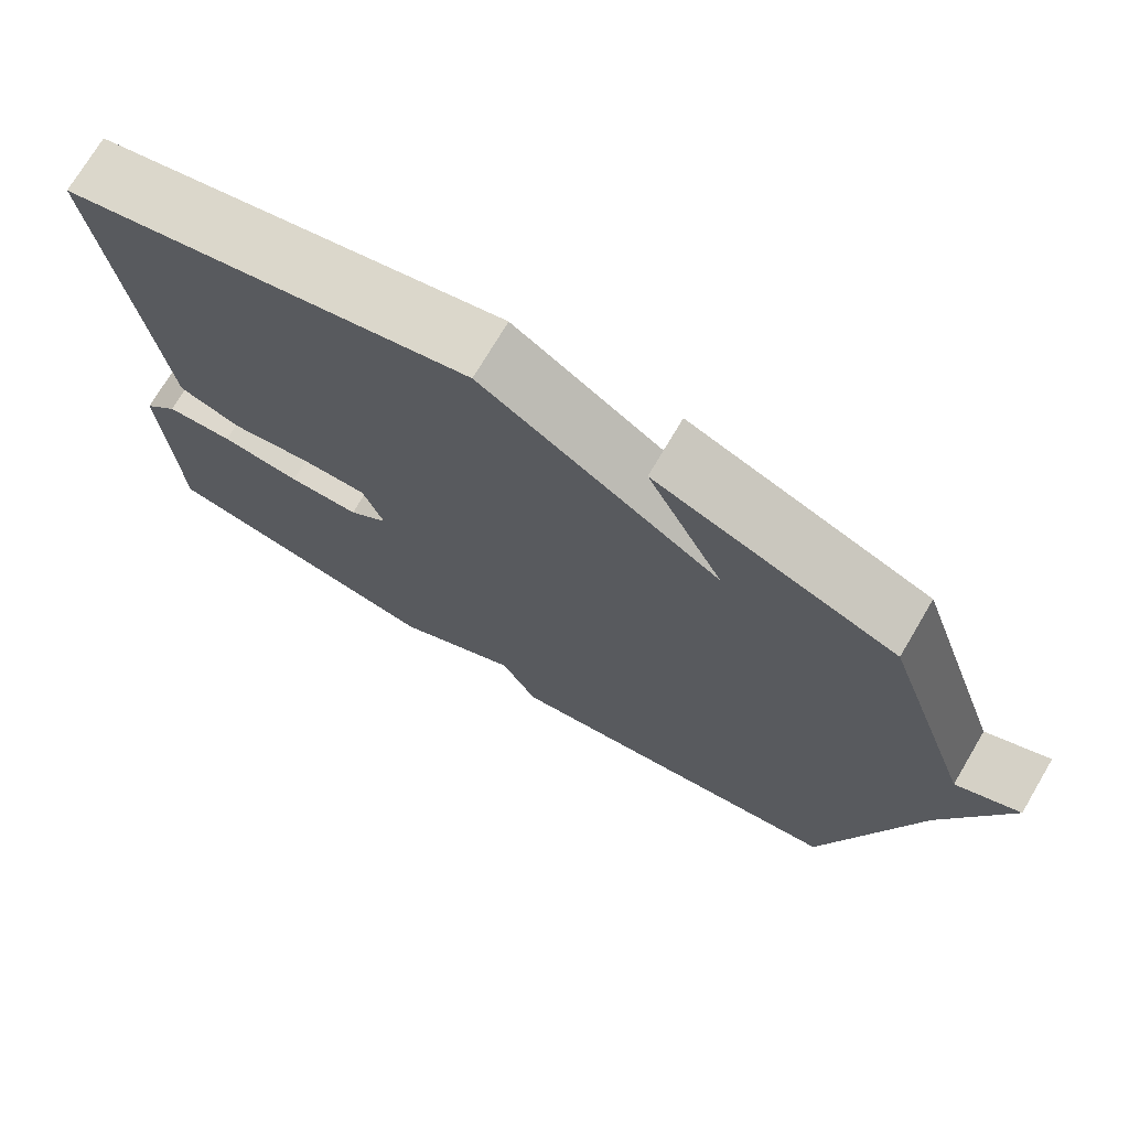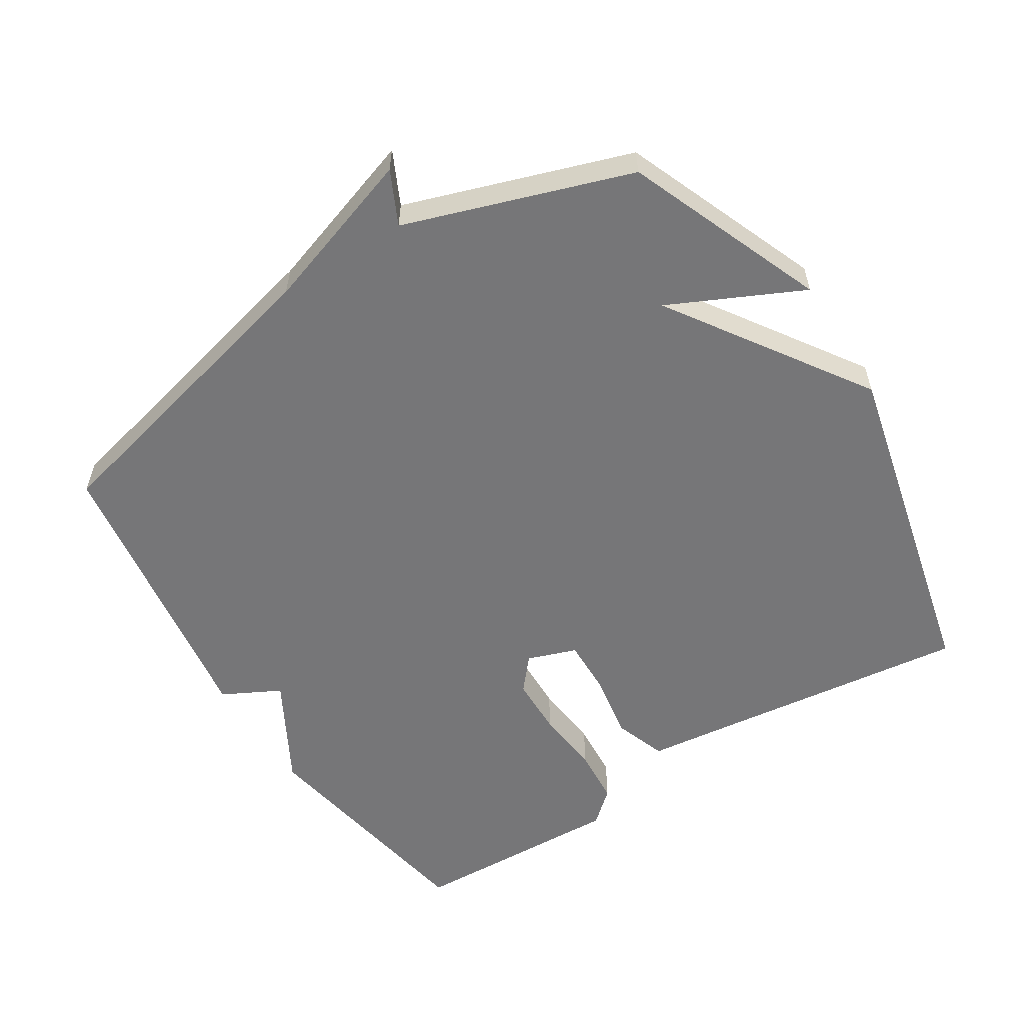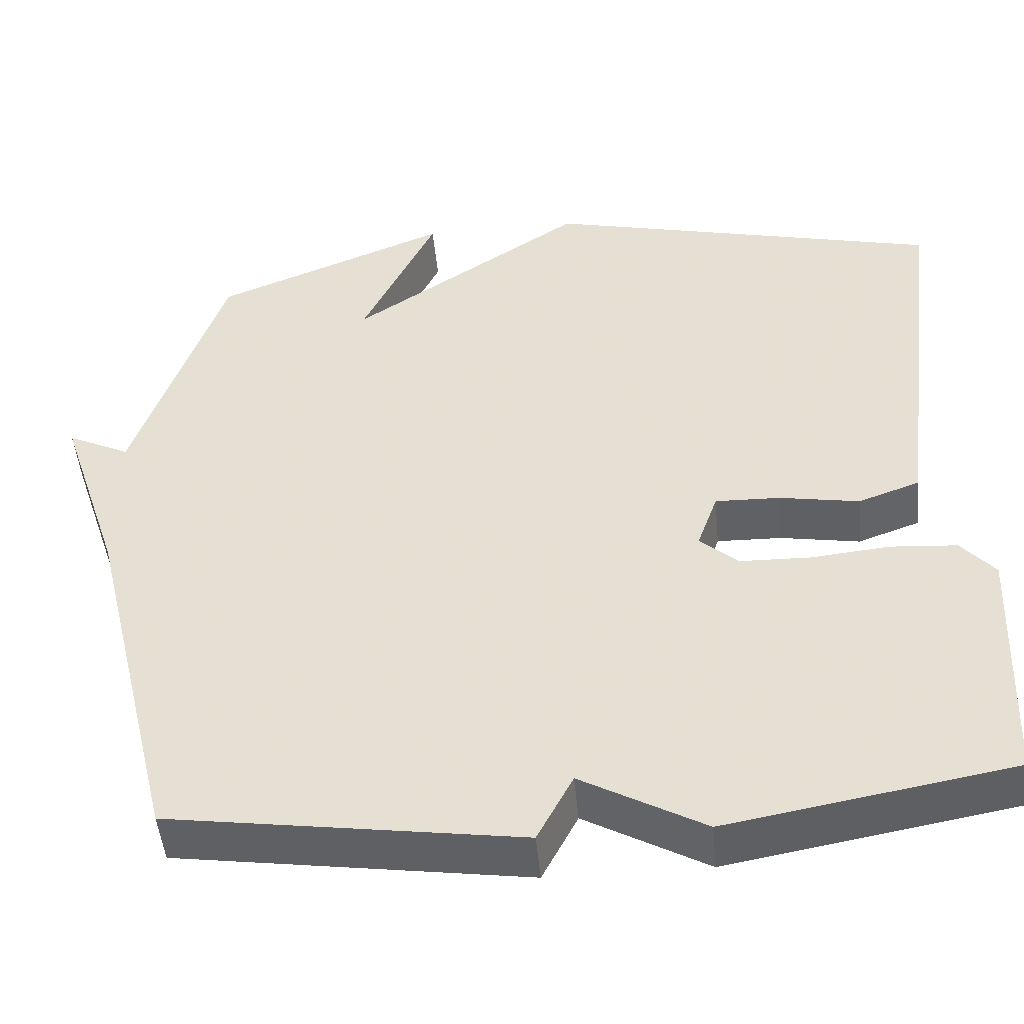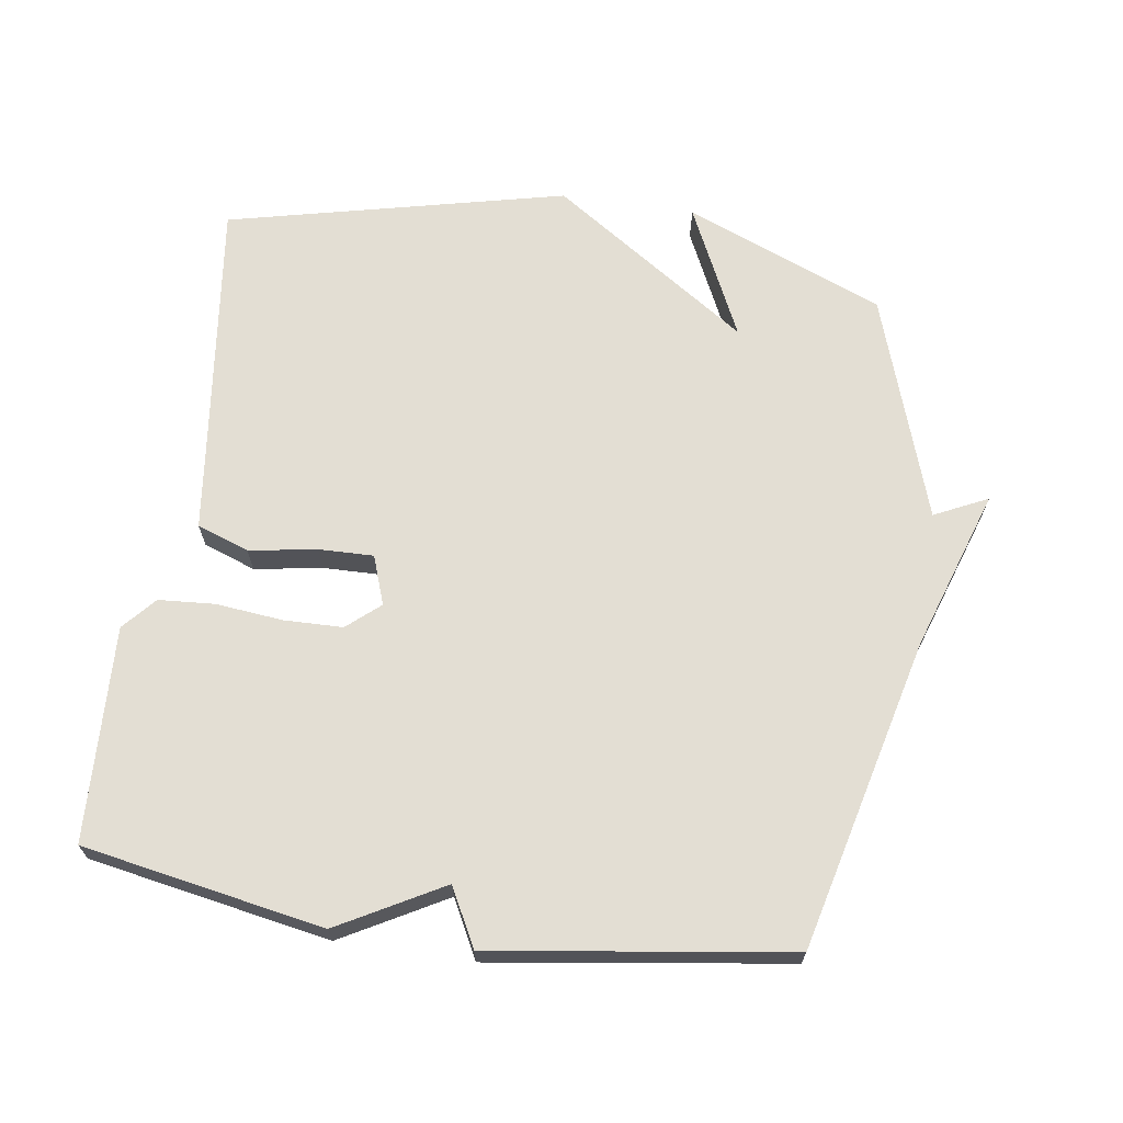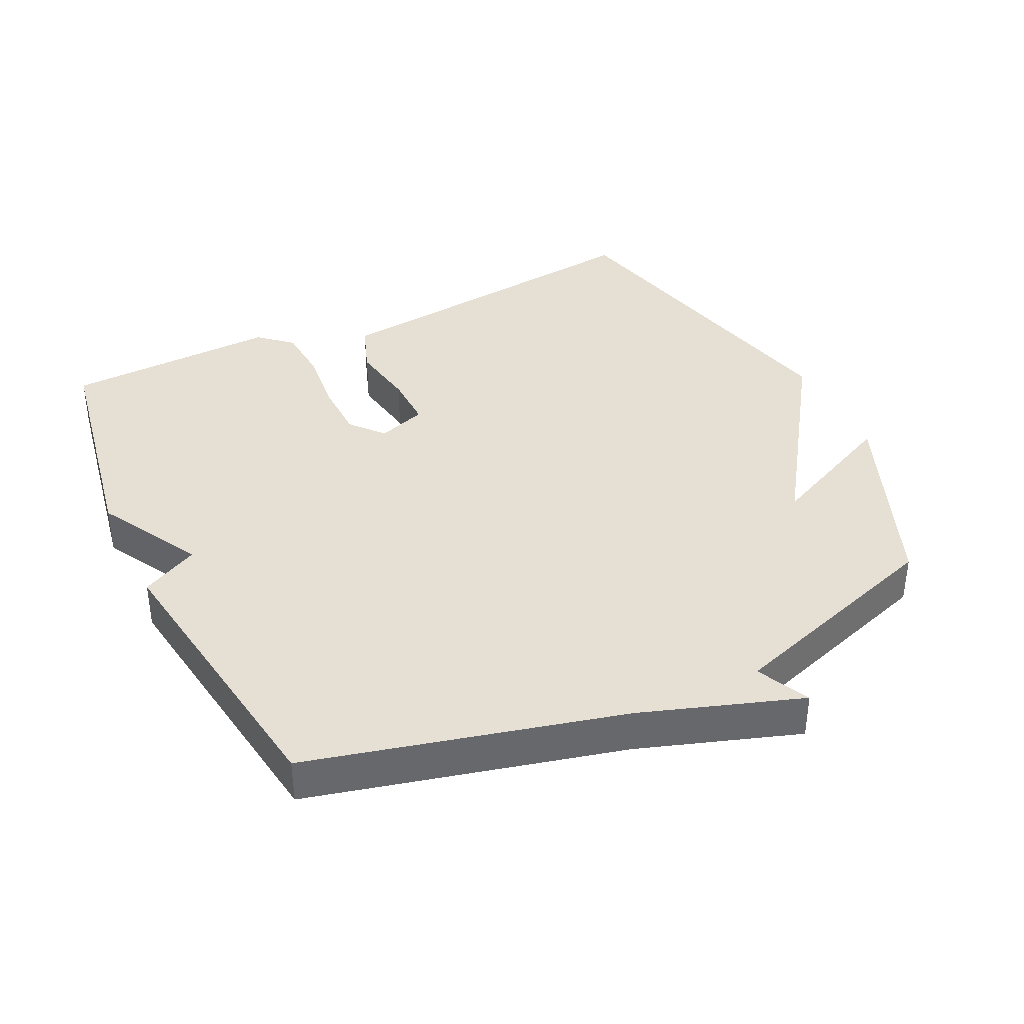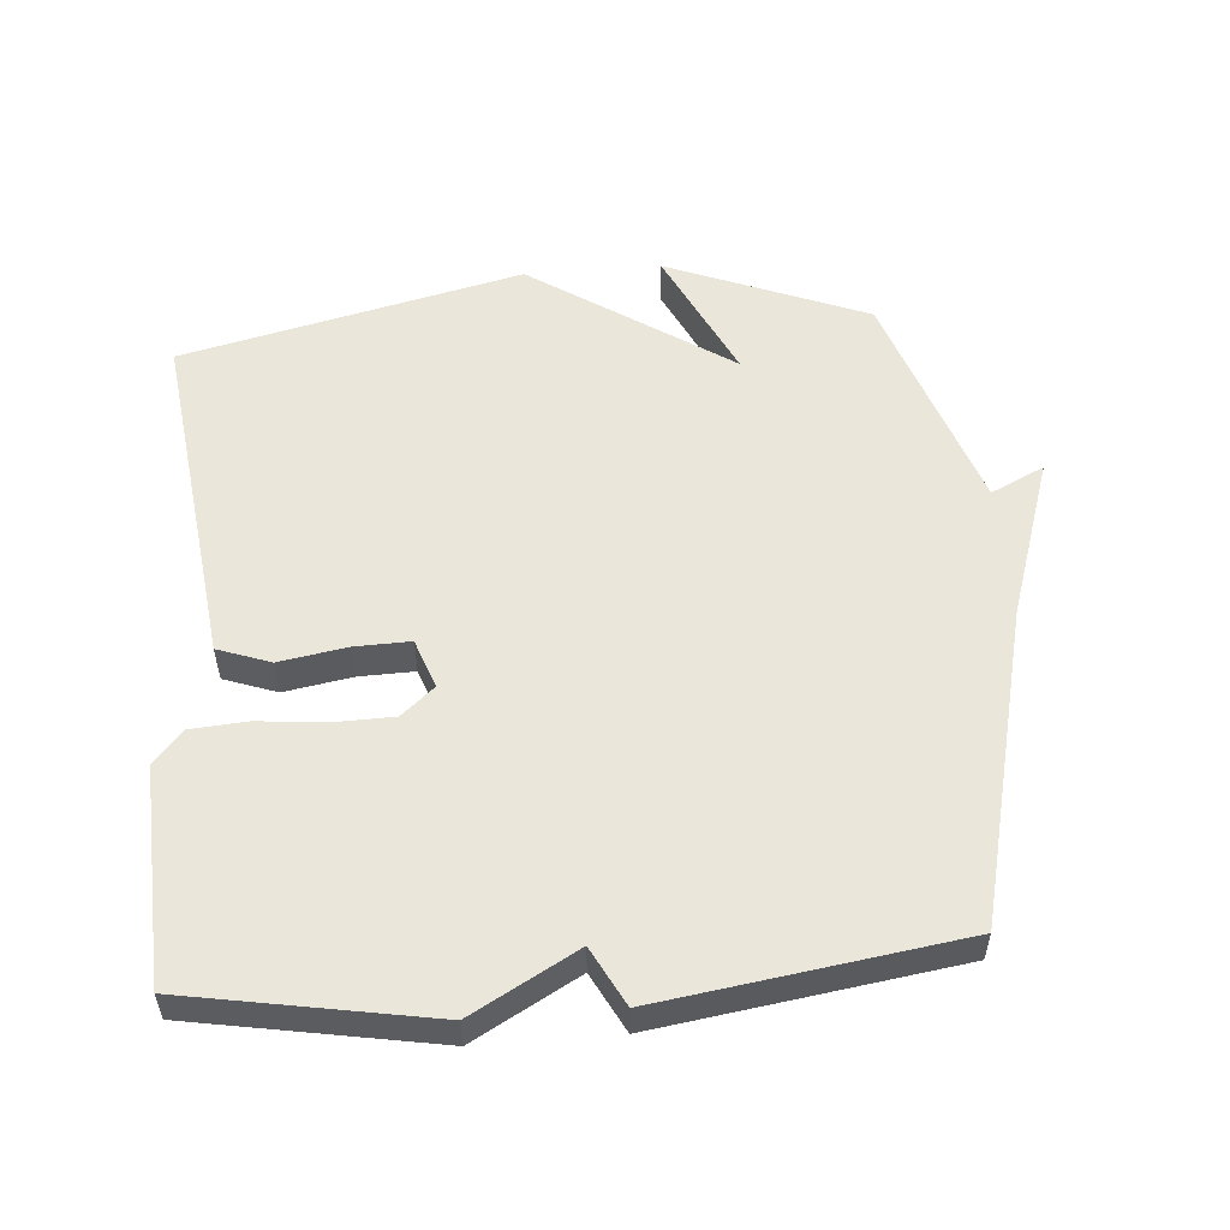
<metadata>
{"format":"obj","ext":"obj","renderer":"f3d","projection":"perspective","resolution":1024,"background":"white","views":[{"elev":73.2,"azim":-149.4,"up":"+Z"},{"elev":-56.9,"azim":-57.7,"up":"+Y"},{"elev":-48.1,"azim":5.3,"up":"+Z"},{"elev":67.3,"azim":-171.5,"up":"+Y"},{"elev":38.0,"azim":-115.5,"up":"+Y"},{"elev":54.7,"azim":175.4,"up":"+Y"}]}
</metadata>
<code>
v -0.5 0.07 -0.5
v -0.613 0.07 -0.035
v -0.692 0.07 0.203
v -0.613 0.07 0.165
v -0.5 0.07 0.5
v -0.204 0.07 0.619
v -0.298 0.07 0.422
v -0.004 0.07 0.619
v 0.5 0.07 0.5
v 0.453 0.07 0.123
v 0.437 0.07 -0.009
v 0.359 0.07 -0.037
v 0.259 0.07 -0.02
v 0.177 0.07 -0.018
v 0.151 0.07 -0.091
v 0.2 0.07 -0.133
v 0.288 0.07 -0.135
v 0.387 0.07 -0.125
v 0.471 0.07 -0.131
v 0.514 0.07 -0.18
v 0.5 0.07 -0.5
v 0.141 0.07 -0.564
v -0.014 0.07 -0.478
v -0.059 0.07 -0.564
v -0.5 0 -0.5
v -0.613 0 -0.035
v -0.692 0 0.203
v -0.613 0 0.165
v -0.5 0 0.5
v -0.204 0 0.619
v -0.298 0 0.422
v -0.004 0 0.619
v 0.5 0 0.5
v 0.453 0 0.123
v 0.437 0 -0.009
v 0.359 0 -0.037
v 0.259 0 -0.02
v 0.177 0 -0.018
v 0.151 0 -0.091
v 0.2 0 -0.133
v 0.288 0 -0.135
v 0.387 0 -0.125
v 0.471 0 -0.131
v 0.514 0 -0.18
v 0.5 0 -0.5
v 0.141 0 -0.564
v -0.014 0 -0.478
v -0.059 0 -0.564
f 23 24 1 2
f 21 22 23
f 20 21 23
f 19 20 23
f 18 19 23
f 17 18 23
f 16 17 23
f 15 16 23 2
f 14 15 2
f 10 11 12 13
f 10 13 14
f 9 10 14
f 8 9 14
f 7 8 14
f 4 5 6 7
f 4 7 14 2
f 2 3 4
f 26 25 48 47
f 47 46 45
f 47 45 44
f 47 44 43
f 47 43 42
f 47 42 41
f 47 41 40
f 26 47 40 39
f 26 39 38
f 37 36 35 34
f 38 37 34
f 38 34 33
f 38 33 32
f 38 32 31
f 31 30 29 28
f 26 38 31 28
f 28 27 26
f 1 25 26 2
f 2 26 27 3
f 3 27 28 4
f 4 28 29 5
f 5 29 30 6
f 6 30 31 7
f 7 31 32 8
f 8 32 33 9
f 9 33 34 10
f 10 34 35 11
f 11 35 36 12
f 12 36 37 13
f 13 37 38 14
f 14 38 39 15
f 15 39 40 16
f 16 40 41 17
f 17 41 42 18
f 18 42 43 19
f 19 43 44 20
f 20 44 45 21
f 21 45 46 22
f 22 46 47 23
f 23 47 48 24
f 24 48 25 1

</code>
